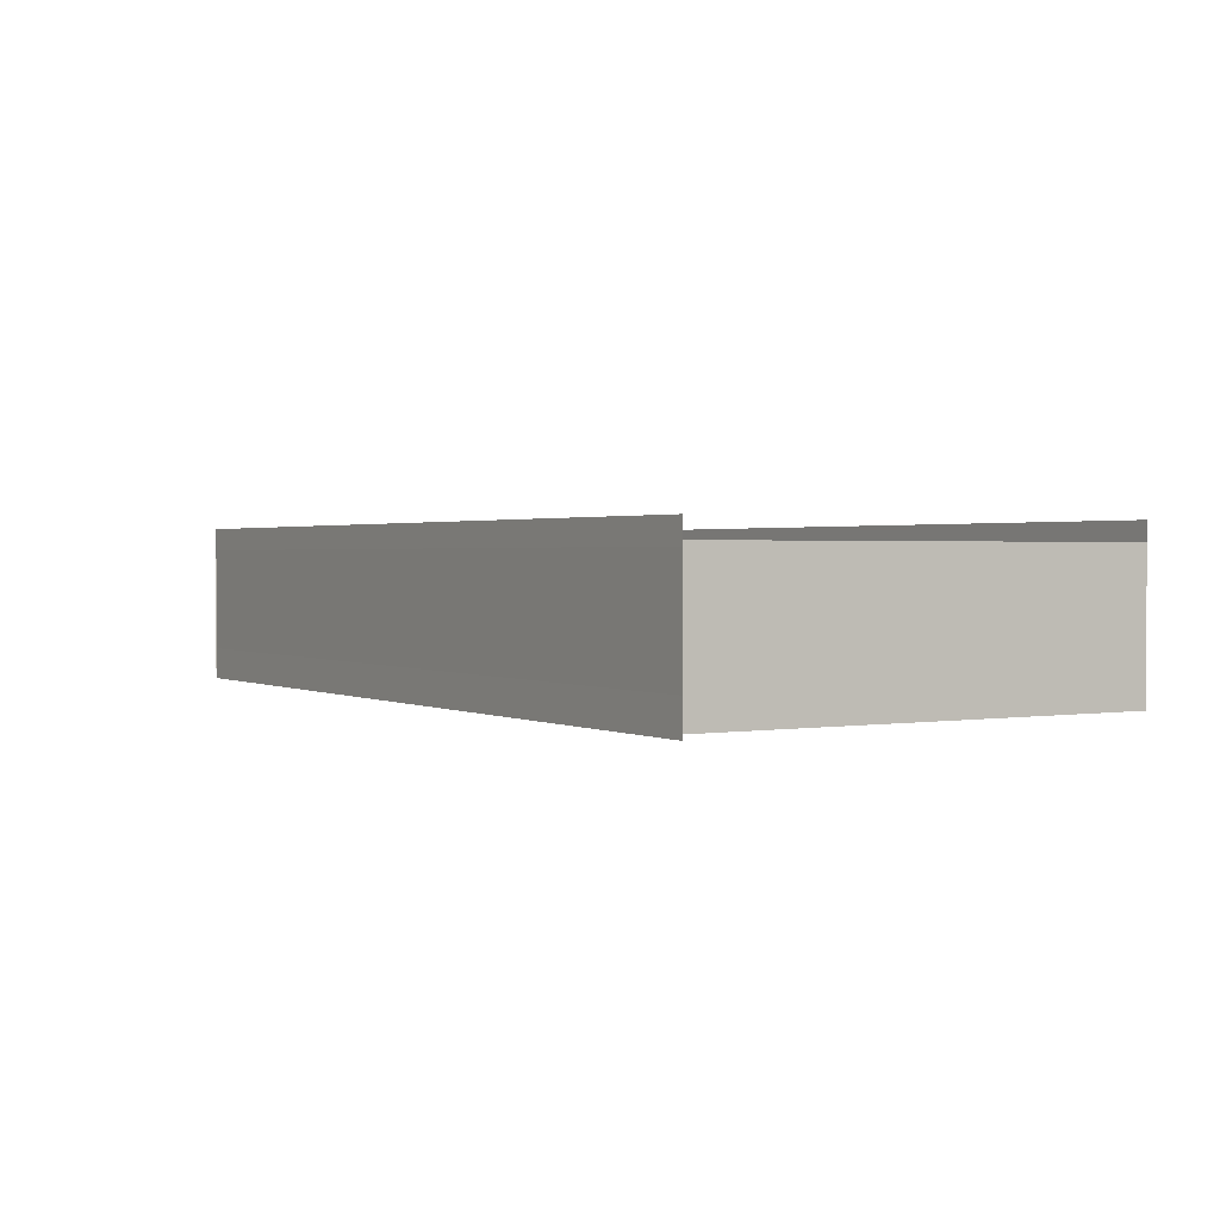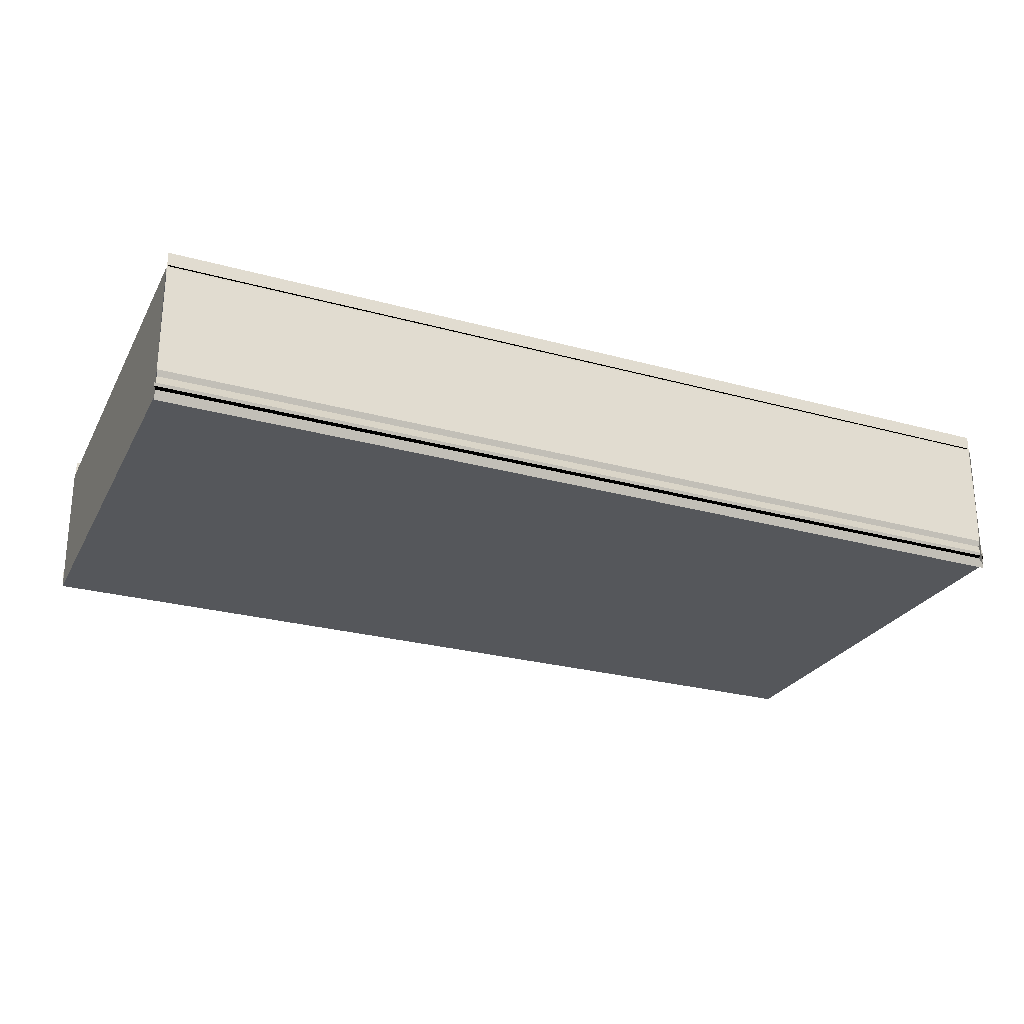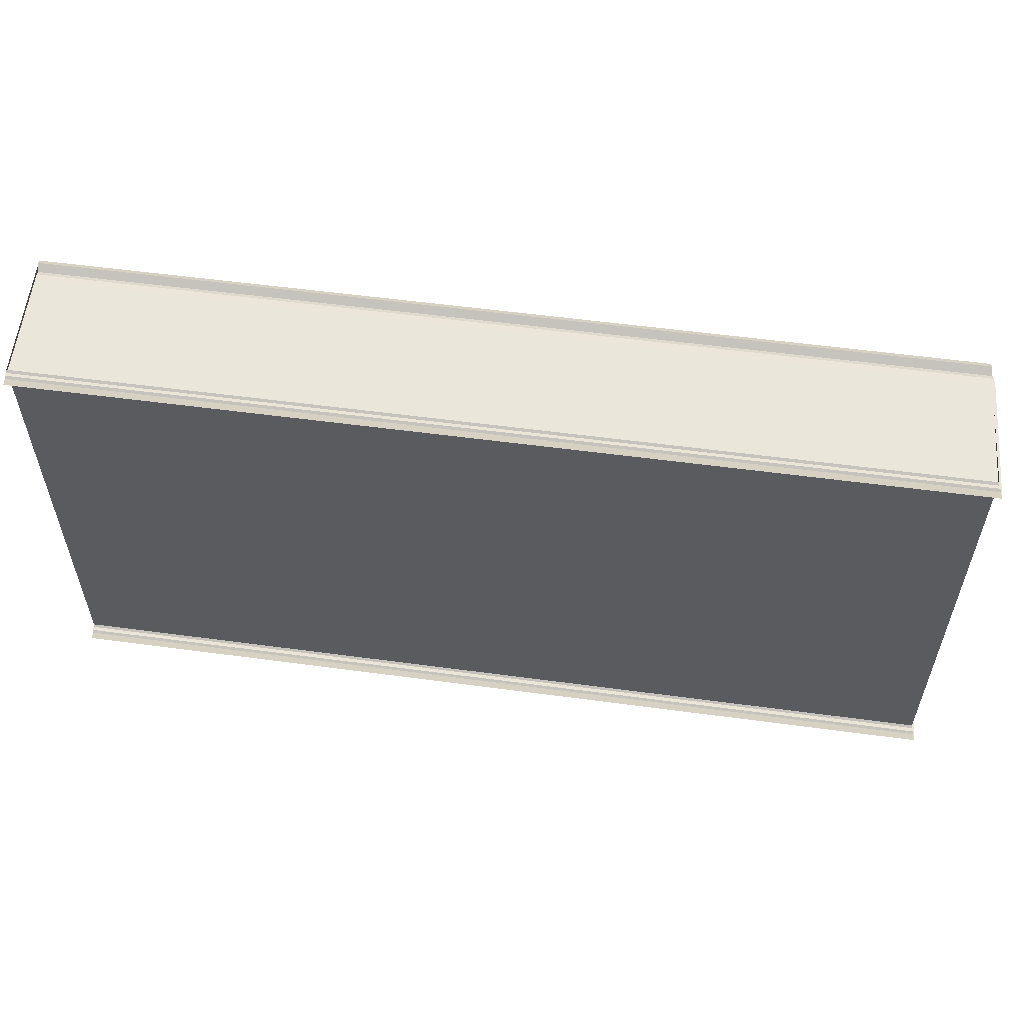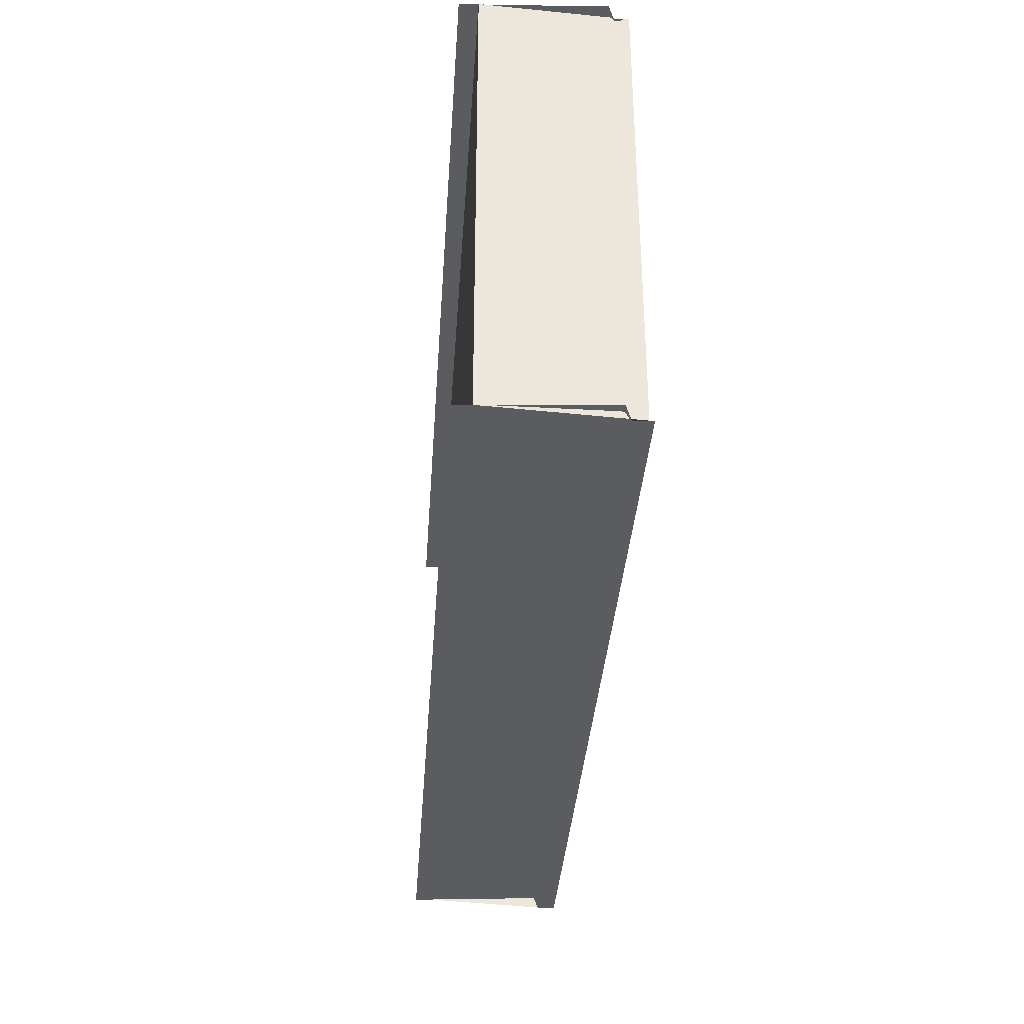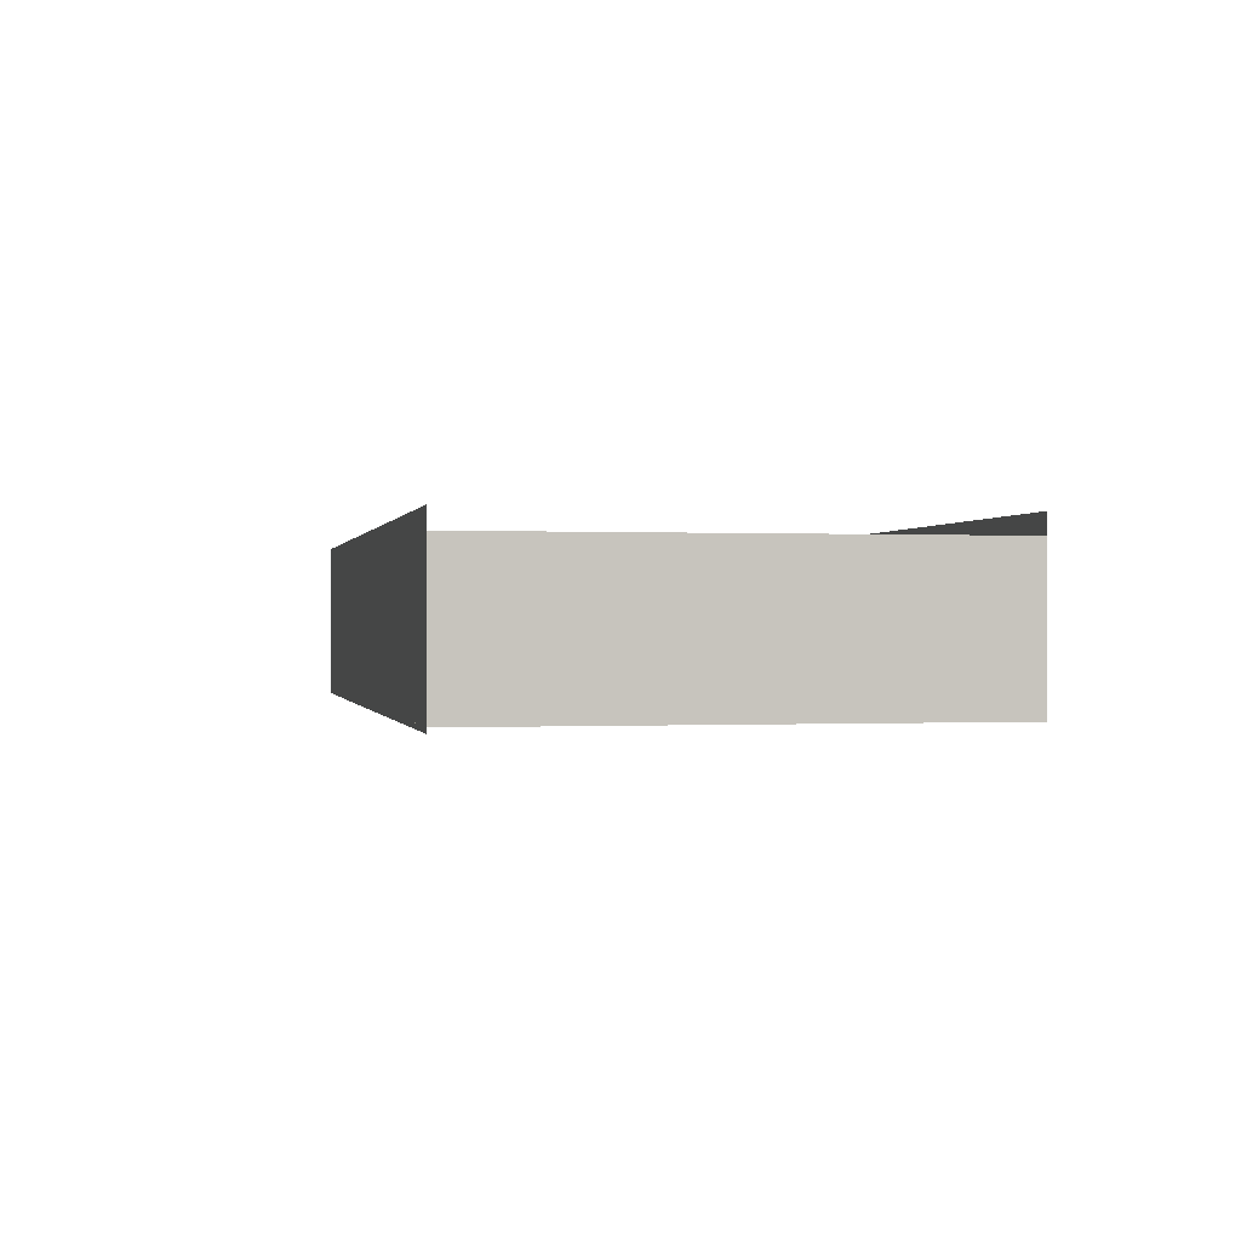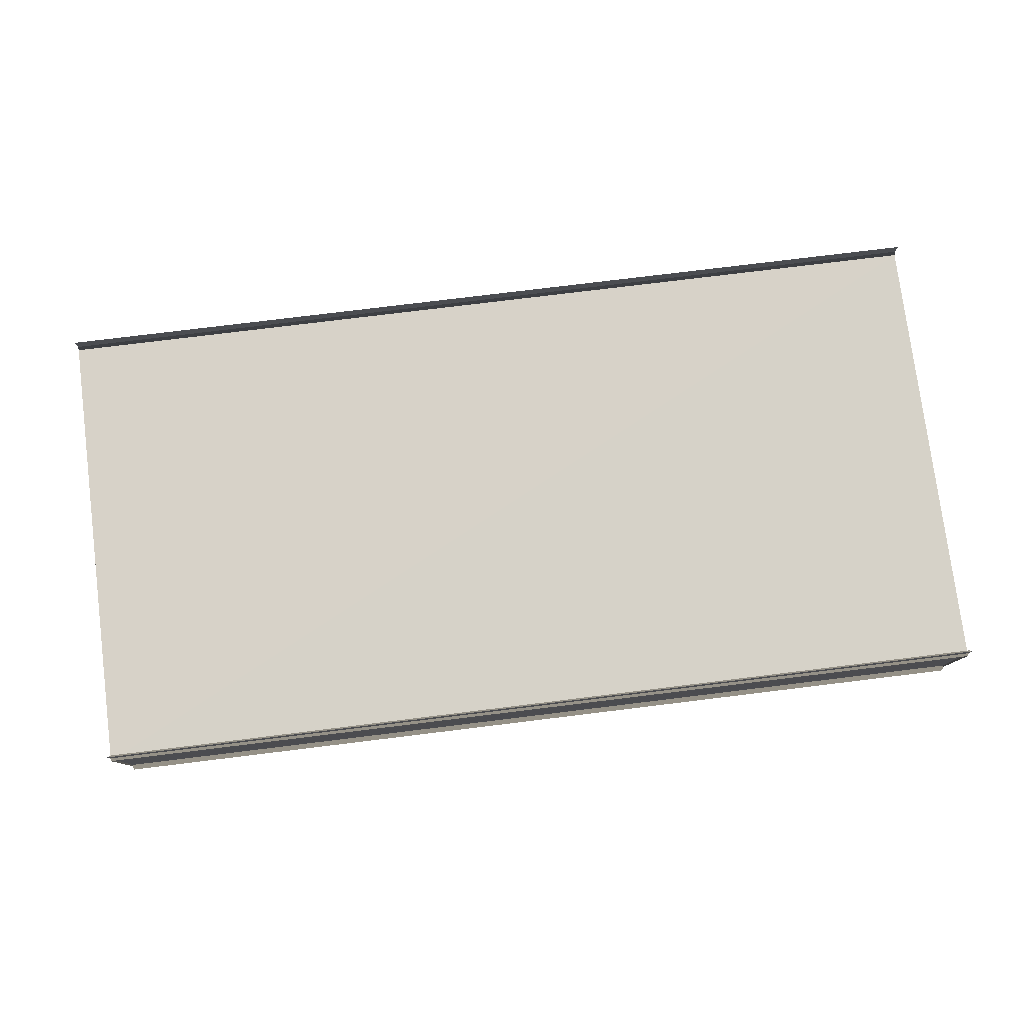
<metadata>
{"format":"obj","ext":"obj","renderer":"f3d","projection":"perspective","resolution":1024,"background":"white","views":[{"elev":1.4,"azim":59.5,"up":"+Z"},{"elev":-26.7,"azim":-23.1,"up":"+Z"},{"elev":55.2,"azim":8.2,"up":"+Y"},{"elev":-35.1,"azim":86.1,"up":"+Y"},{"elev":-0.1,"azim":78.3,"up":"+Z"},{"elev":77.6,"azim":172.9,"up":"+Z"}]}
</metadata>
<code>
o 10252
v 2223 1887 17.1
v 2223 1887 17.1
v 2223 1887 17.1
v 2223 1887 17.1
v 2223 1887 17.1
v 2223 1887 17.1
v 2223 1887 17.1
v 2223 1887 17.1
v 2223 1887 17.1
v 2223 1887 17.1
v 2223 1887 17.1
v 2223 1887 17.1
v 2223 1887 17.1
v 2223 1887 17.1
v 2223 1887 17.1
v 2223 1887 17.1
v 2223 1887 17.1
v 2223 1887 17.1
v 2223 1887 17.1
v 2223 1887 17.1
v 2223 1887 17.1
v 2223 1887 17.1
v 2223 1887 17.1
v 2223 1887 17.1
v 2223 1887 17.1
v 2223 1887 17.1
v 2223 1887 17.1
v 2223 1887 17.1
v 2223 1887 17.1
v 2223 1887 17.1
v 2223 1887 17.1
v 2223 1887 17.1
v 2223 1887 17.1
v 2223 1887 17.1
v 2223 1887 17.1
v 2223 1887 17.1
v 2223 1887 17.1
v 2223 1887 17.1
v 2223 1887 17.1
v 2223 1887 17.1
v 2223 1887 17.1
v 2223 1887 17.1
v 2223 1887 17.1
v 2223 1887 17.1
v 2223 1887 17.1
v 2223 1887 17.1
v 2223 1887 17.1
v 2223 1887 17.1
v 2223 1887 17.1
v 2223 1887 17.1
v 2223 1887 17.1
v 2223 1887 17.1
v 2223 1887 17.1
v 2223 1887 17.1
v 2223 1887 17.1
v 2223 1887 17.1
v 2223 1887 17.1
v 2223 1887 17.1
v 2223 1887 17.1
v 2223 1887 17.1
v 2223 1887 17.1
v 2223 1887 17.1
v 2223 1887 17.1
v 2223 1887 17.1
v 2223 1887 17.1
v 2223 1887 17.1
v 2223 1887 17.1
v 2223 1887 17.1
v 2223 1887 17.1
v 2223 1887 17.1
v 2223 1887 17.1
v 2223 1887 17.1
v 2223 1887 17.1
v 2223 1887 17.1
v 2223 1887 17.1
v 2223 1887 17.1
v 2223 1887 17.1
v 2223 1887 17.1
v 2223 1887 17.1
v 2223 1887 17.1
v 2223 1887 17.1
f 1 2 3
f 4 1 3
f 2 5 3
f 2 6 5
f 6 7 5
f 6 8 7
f 8 9 7
f 8 10 9
f 10 11 9
f 10 12 11
f 13 3 14
f 14 15 13
f 15 16 4
f 15 17 16
f 17 18 16
f 17 19 18
f 19 20 18
f 19 21 20
f 22 23 21
f 24 22 11
f 24 25 26
f 27 24 28
f 29 30 20
f 30 31 32
f 29 33 34
f 35 29 36
f 37 38 39
f 37 40 39
f 38 41 42
f 40 43 42
f 44 45 46
f 44 47 46
f 45 48 49
f 47 50 49
f 51 52 53
f 54 55 56
f 57 58 54
f 59 57 60
f 57 61 58
f 61 62 58
f 61 63 62
f 63 64 62
f 63 65 64
f 65 66 64
f 65 67 66
f 67 68 66
f 69 68 67
f 70 71 68
f 71 70 72
f 73 74 72
f 73 72 75
f 76 73 75
f 76 75 77
f 78 76 77
f 78 77 79
f 80 78 81

</code>
